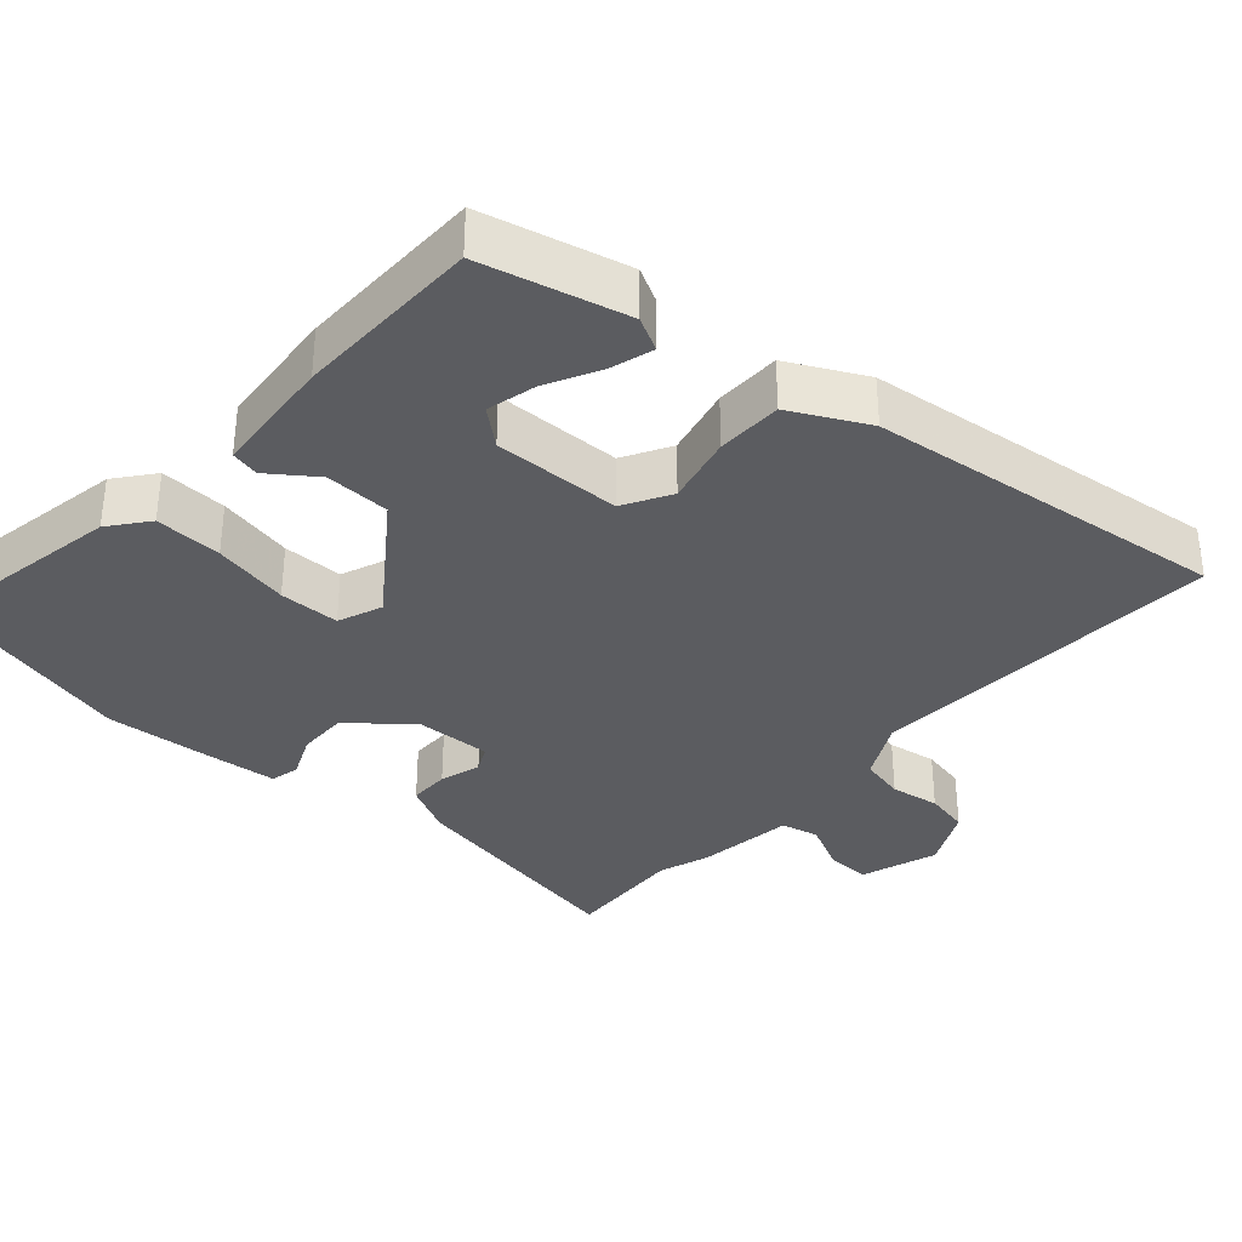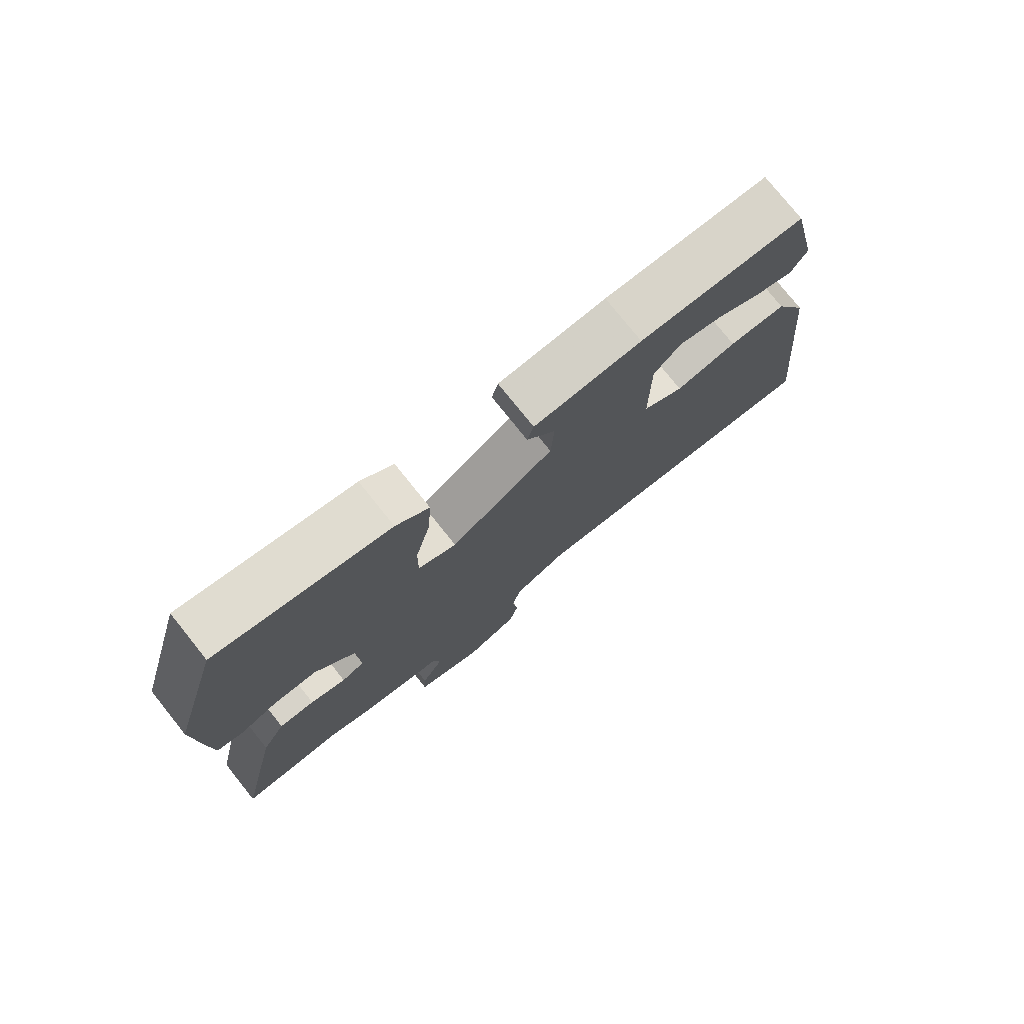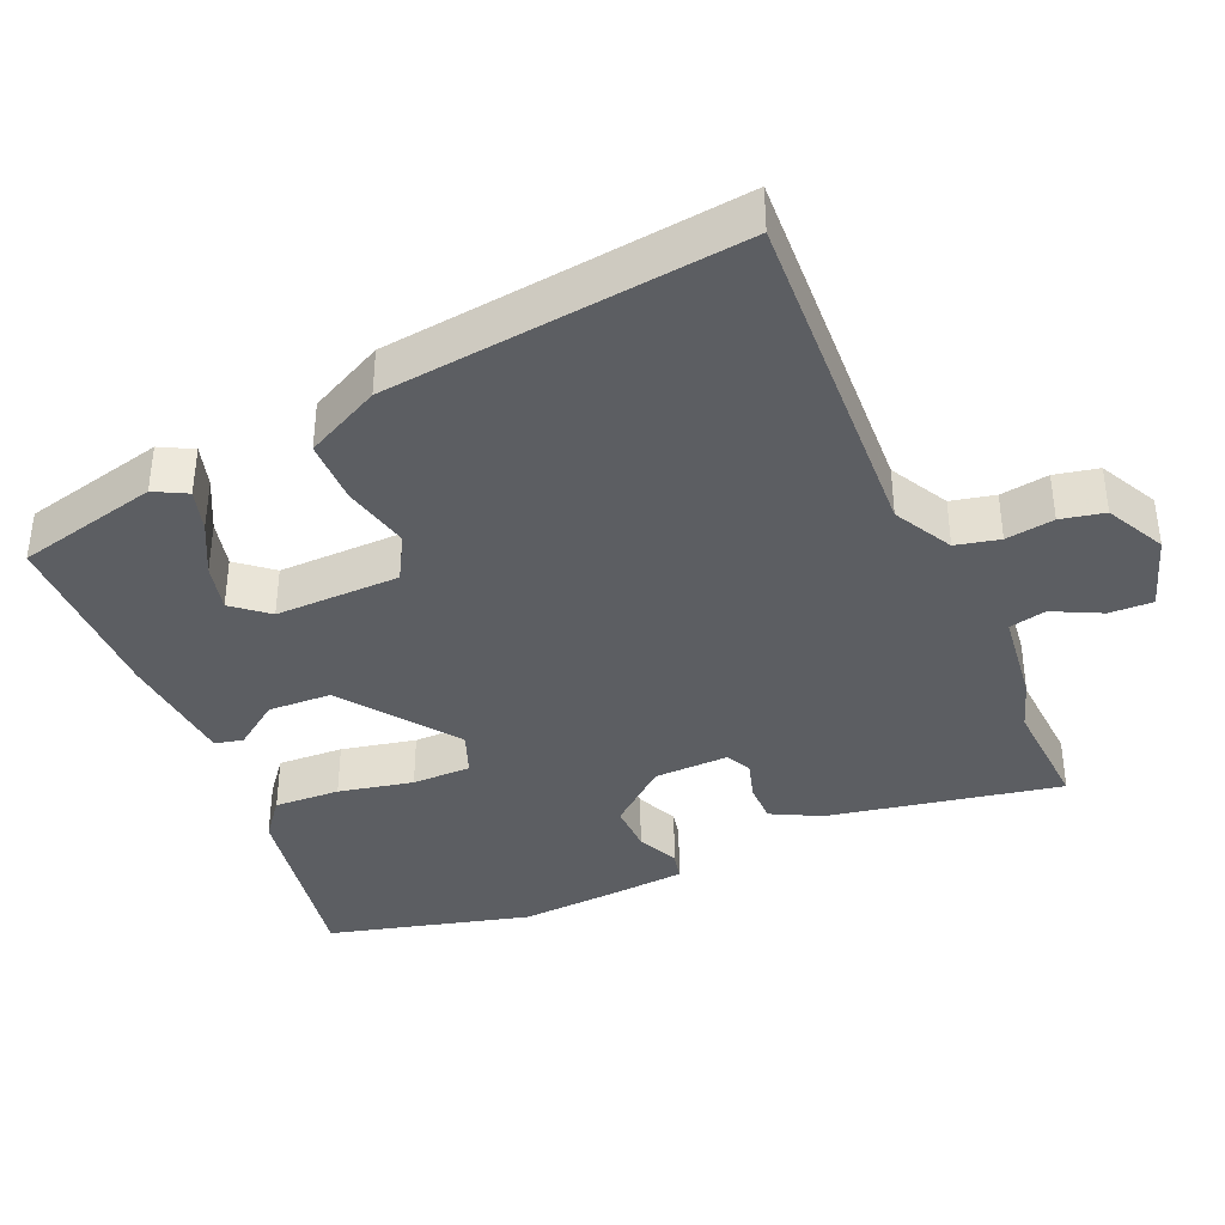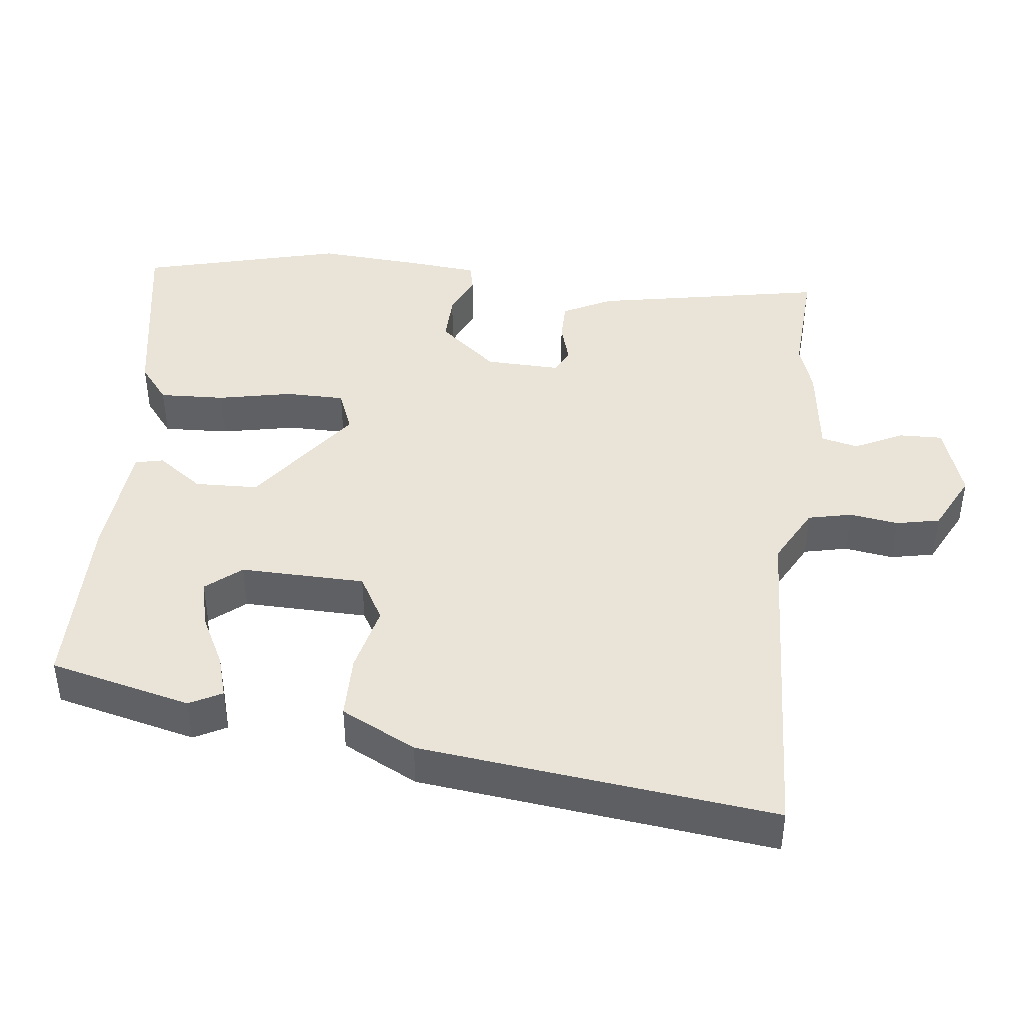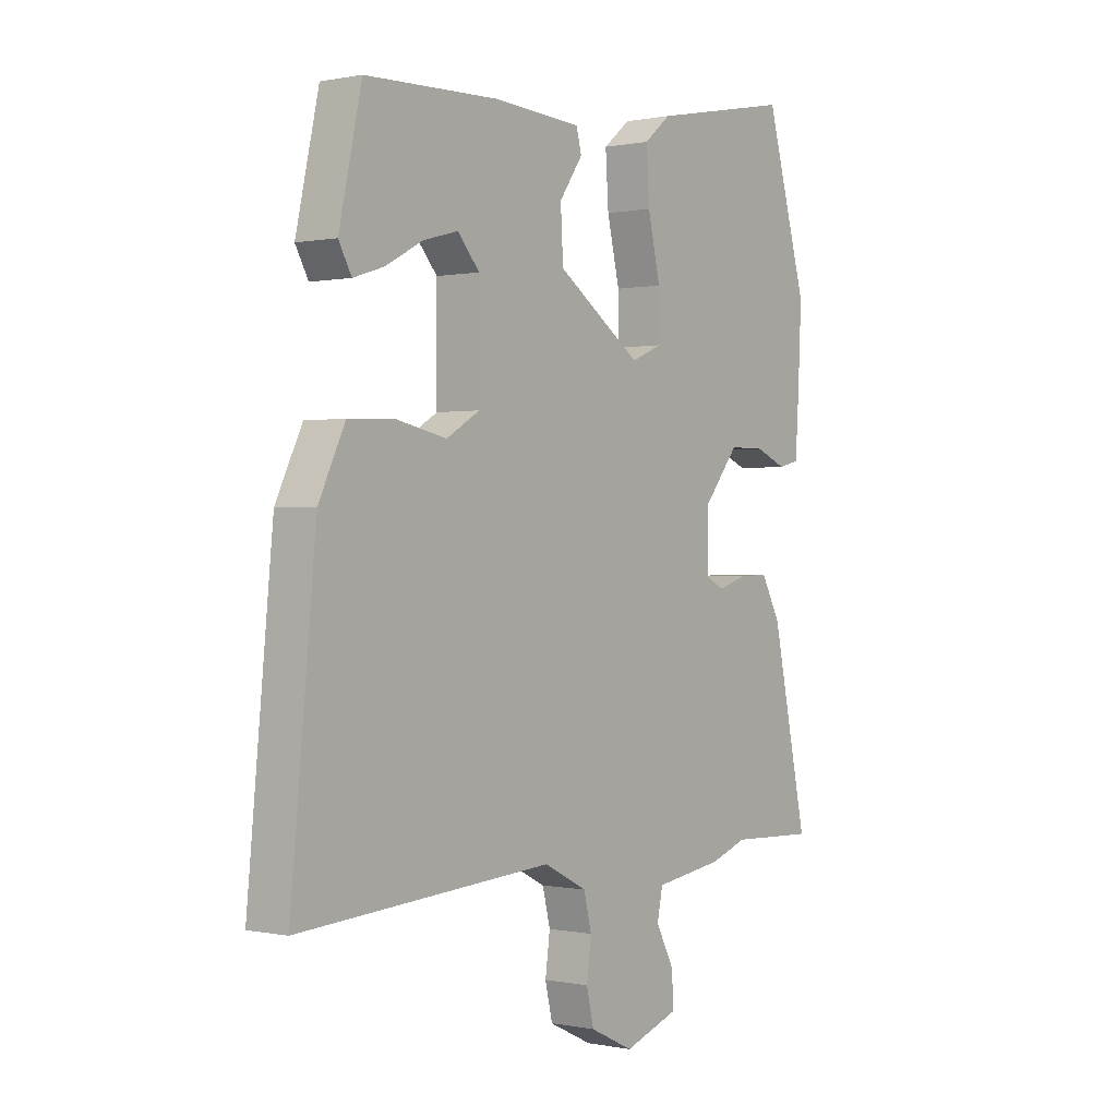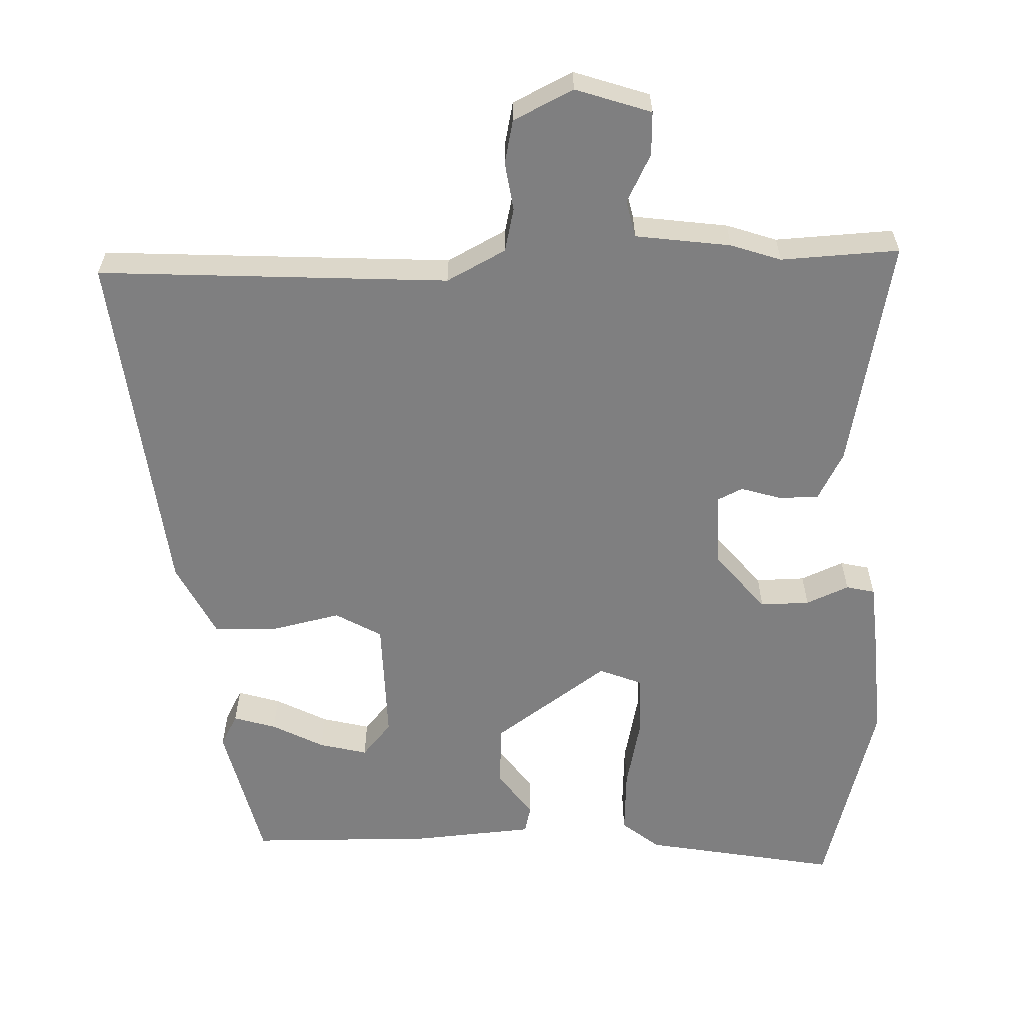
<metadata>
{"format":"obj","ext":"obj","renderer":"f3d","projection":"perspective","resolution":1024,"background":"white","views":[{"elev":-34.6,"azim":49.6,"up":"+Y"},{"elev":77.3,"azim":-38.7,"up":"+Z"},{"elev":-38.1,"azim":114.7,"up":"+Y"},{"elev":42.9,"azim":97.9,"up":"+Y"},{"elev":0.1,"azim":127.3,"up":"+Z"},{"elev":-59.7,"azim":-177.3,"up":"+Y"}]}
</metadata>
<code>
v 0.436 0.07 0.495
v 0.48 0.07 0.295
v 0.455 0.07 0.25
v 0.396 0.07 0.269
v 0.324 0.07 0.308
v 0.257 0.07 0.326
v 0.215 0.07 0.278
v 0.215 0.07 0.103
v 0.279 0.07 0.065
v 0.375 0.07 0.085
v 0.465 0.07 0.082
v 0.516 0.07 -0.024
v 0.564 0.07 -0.521
v 0.075 0.07 -0.486
v -0.008 0.07 -0.528
v -0.023 0.07 -0.589
v -0.014 0.07 -0.657
v -0.028 0.07 -0.718
v -0.112 0.07 -0.758
v -0.217 0.07 -0.721
v -0.214 0.07 -0.66
v -0.179 0.07 -0.593
v -0.19 0.07 -0.541
v -0.323 0.07 -0.521
v -0.393 0.07 -0.496
v -0.558 0.07 -0.502
v -0.489 0.07 -0.178
v -0.452 0.07 -0.11
v -0.396 0.07 -0.111
v -0.34 0.07 -0.129
v -0.304 0.07 -0.112
v -0.305 0.07 -0.007
v -0.372 0.07 0.076
v -0.441 0.07 0.076
v -0.501 0.07 0.051
v -0.541 0.07 0.061
v -0.548 0.07 0.163
v -0.555 0.07 0.306
v -0.475 0.07 0.588
v -0.204 0.07 0.534
v -0.152 0.07 0.491
v -0.158 0.07 0.399
v -0.182 0.07 0.295
v -0.183 0.07 0.212
v -0.123 0.07 0.187
v 0.039 0.07 0.299
v 0.044 0.07 0.388
v -0.001 0.07 0.453
v 0.009 0.07 0.492
v 0.178 0.07 0.503
v 0.436 0 0.495
v 0.48 0 0.295
v 0.455 0 0.25
v 0.396 0 0.269
v 0.324 0 0.308
v 0.257 0 0.326
v 0.215 0 0.278
v 0.215 0 0.103
v 0.279 0 0.065
v 0.375 0 0.085
v 0.465 0 0.082
v 0.516 0 -0.024
v 0.564 0 -0.521
v 0.075 0 -0.486
v -0.008 0 -0.528
v -0.023 0 -0.589
v -0.014 0 -0.657
v -0.028 0 -0.718
v -0.112 0 -0.758
v -0.217 0 -0.721
v -0.214 0 -0.66
v -0.179 0 -0.593
v -0.19 0 -0.541
v -0.323 0 -0.521
v -0.393 0 -0.496
v -0.558 0 -0.502
v -0.489 0 -0.178
v -0.452 0 -0.11
v -0.396 0 -0.111
v -0.34 0 -0.129
v -0.304 0 -0.112
v -0.305 0 -0.007
v -0.372 0 0.076
v -0.441 0 0.076
v -0.501 0 0.051
v -0.541 0 0.061
v -0.548 0 0.163
v -0.555 0 0.306
v -0.475 0 0.588
v -0.204 0 0.534
v -0.152 0 0.491
v -0.158 0 0.399
v -0.182 0 0.295
v -0.183 0 0.212
v -0.123 0 0.187
v 0.039 0 0.299
v 0.044 0 0.388
v -0.001 0 0.453
v 0.009 0 0.492
v 0.178 0 0.503
f 47 48 49 50
f 46 47 50 1
f 45 46 1
f 40 41 42 43
f 40 43 44
f 39 40 44
f 38 39 44
f 37 38 44 45
f 34 35 36 37
f 33 34 37 45
f 27 28 29 30
f 25 26 27 30
f 23 24 25 30
f 23 30 31
f 19 20 21 22
f 19 22 23
f 16 17 18 19
f 15 16 19 23
f 14 15 23 31
f 9 10 11 12
f 9 12 13 14
f 2 3 4 5
f 2 5 6
f 1 2 6
f 45 1 6
f 32 33 45 6
f 31 32 6 7
f 8 9 14 31
f 7 8 31
f 100 99 98 97
f 51 100 97 96
f 51 96 95
f 93 92 91 90
f 94 93 90
f 94 90 89
f 94 89 88
f 95 94 88 87
f 87 86 85 84
f 95 87 84 83
f 80 79 78 77
f 80 77 76 75
f 80 75 74 73
f 81 80 73
f 72 71 70 69
f 73 72 69
f 69 68 67 66
f 73 69 66 65
f 81 73 65 64
f 62 61 60 59
f 64 63 62 59
f 55 54 53 52
f 56 55 52
f 56 52 51
f 56 51 95
f 56 95 83 82
f 57 56 82 81
f 81 64 59 58
f 81 58 57
f 1 51 52 2
f 2 52 53 3
f 3 53 54 4
f 4 54 55 5
f 5 55 56 6
f 6 56 57 7
f 7 57 58 8
f 8 58 59 9
f 9 59 60 10
f 10 60 61 11
f 11 61 62 12
f 12 62 63 13
f 13 63 64 14
f 14 64 65 15
f 15 65 66 16
f 16 66 67 17
f 17 67 68 18
f 18 68 69 19
f 19 69 70 20
f 20 70 71 21
f 21 71 72 22
f 22 72 73 23
f 23 73 74 24
f 24 74 75 25
f 25 75 76 26
f 26 76 77 27
f 27 77 78 28
f 28 78 79 29
f 29 79 80 30
f 30 80 81 31
f 31 81 82 32
f 32 82 83 33
f 33 83 84 34
f 34 84 85 35
f 35 85 86 36
f 36 86 87 37
f 37 87 88 38
f 38 88 89 39
f 39 89 90 40
f 40 90 91 41
f 41 91 92 42
f 42 92 93 43
f 43 93 94 44
f 44 94 95 45
f 45 95 96 46
f 46 96 97 47
f 47 97 98 48
f 48 98 99 49
f 49 99 100 50
f 50 100 51 1

</code>
